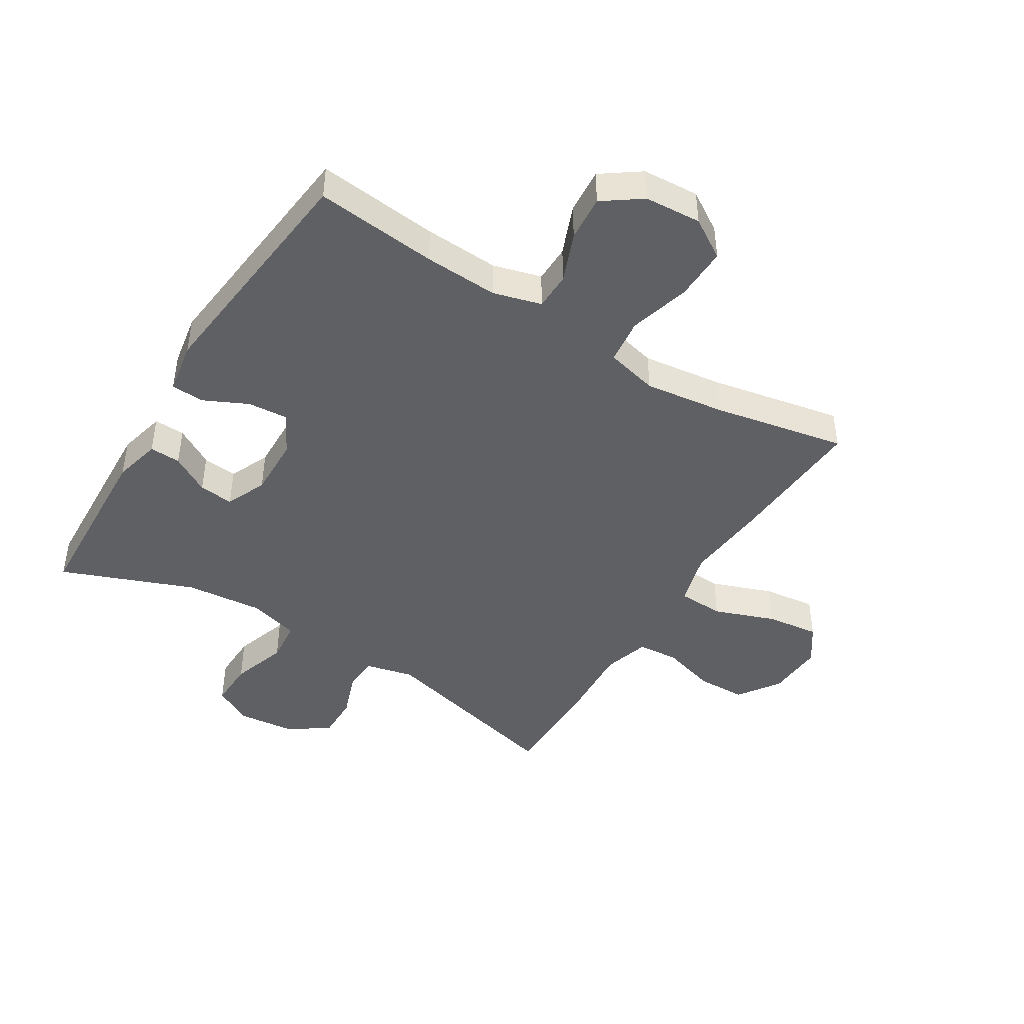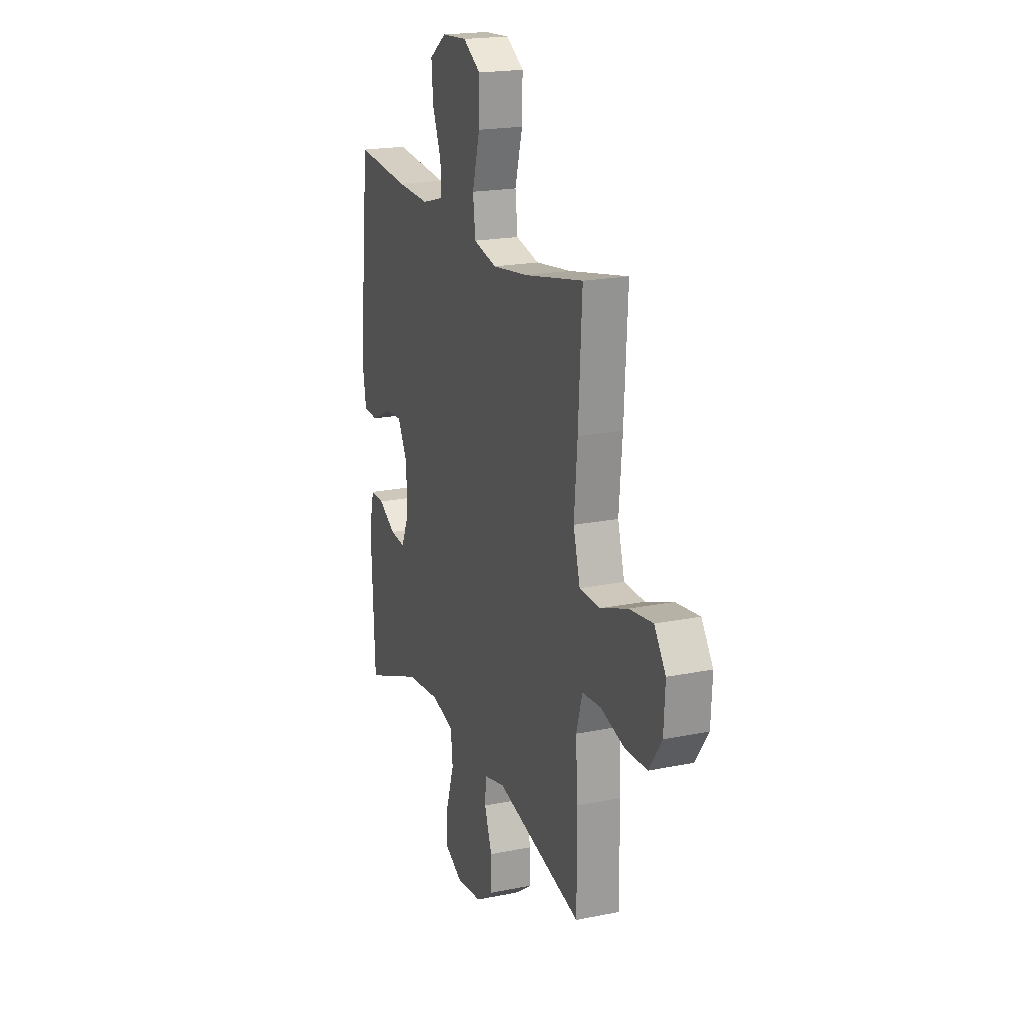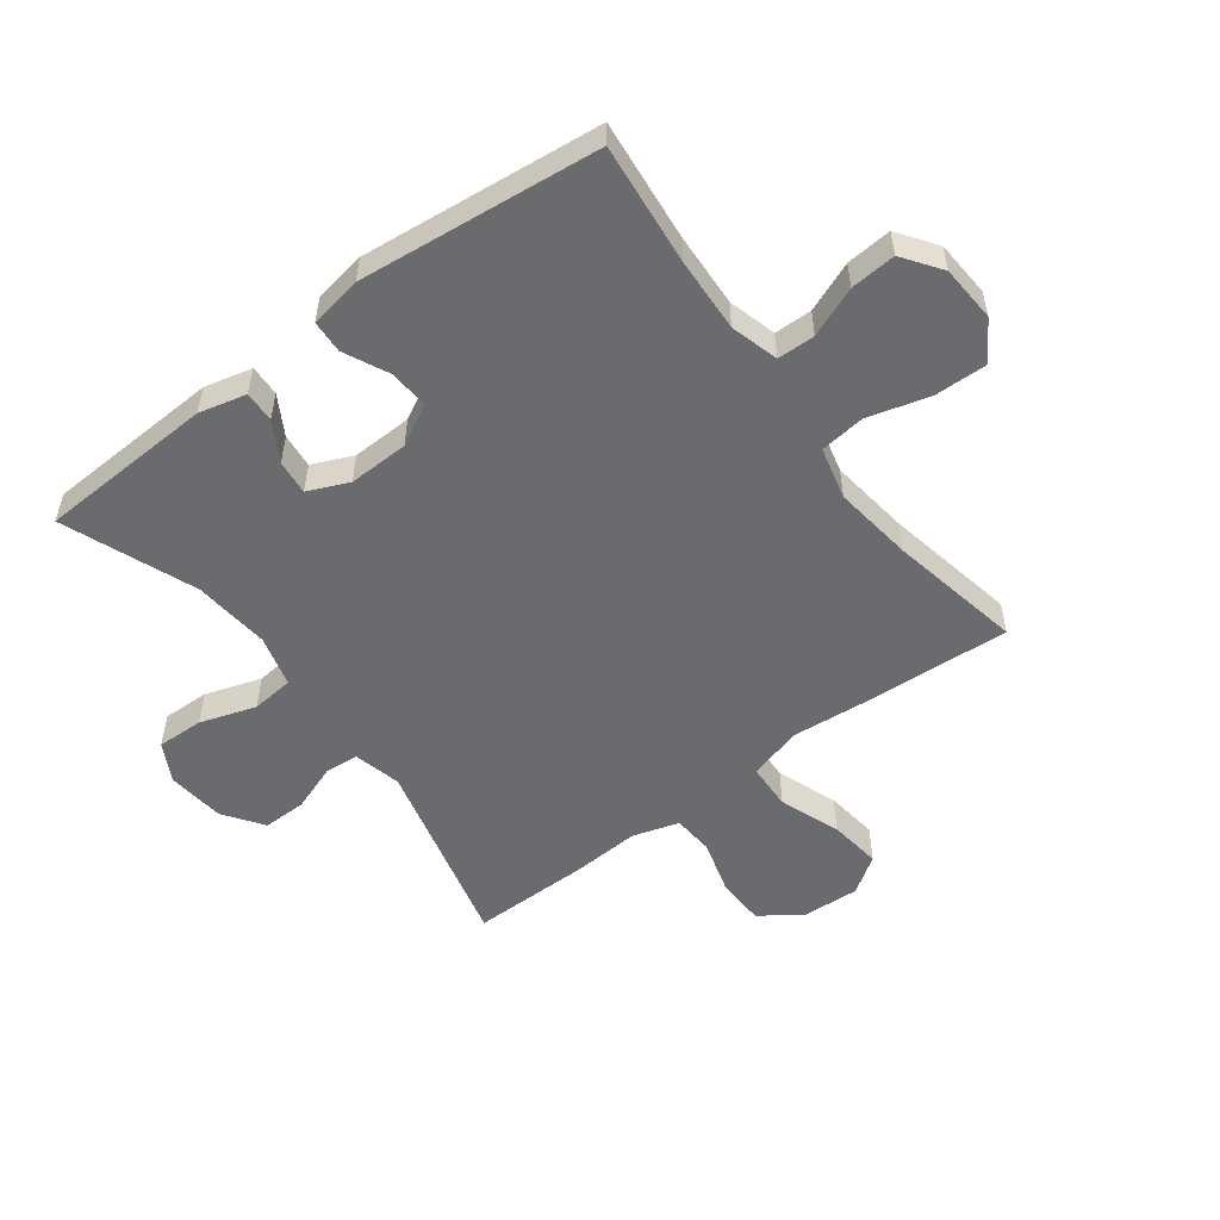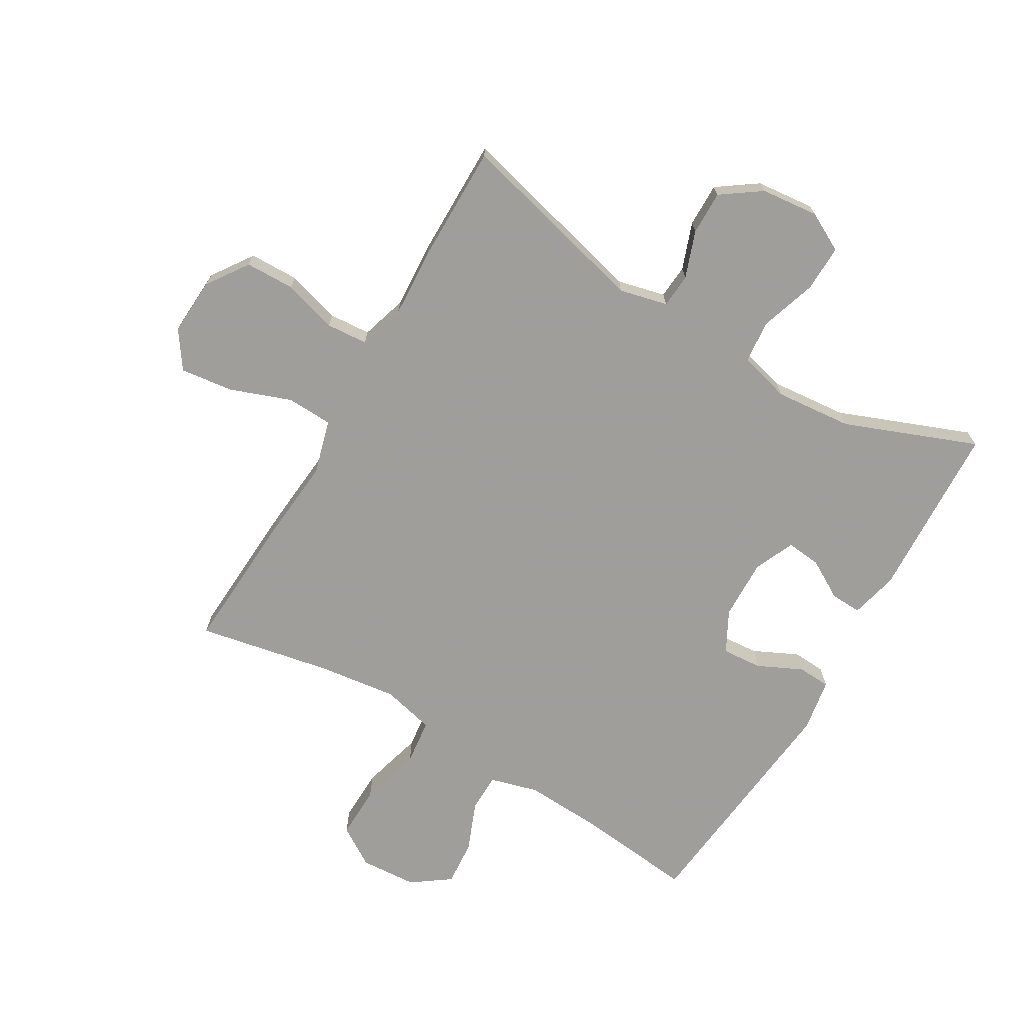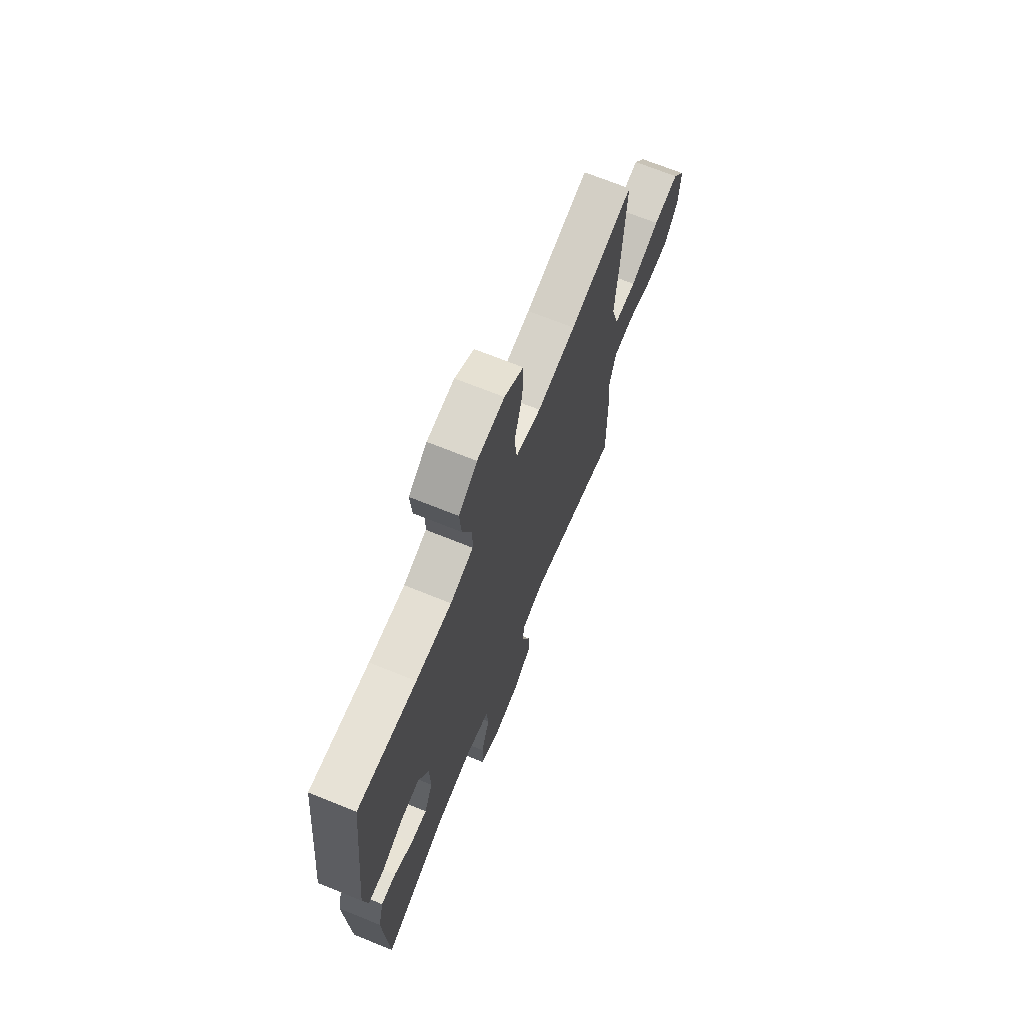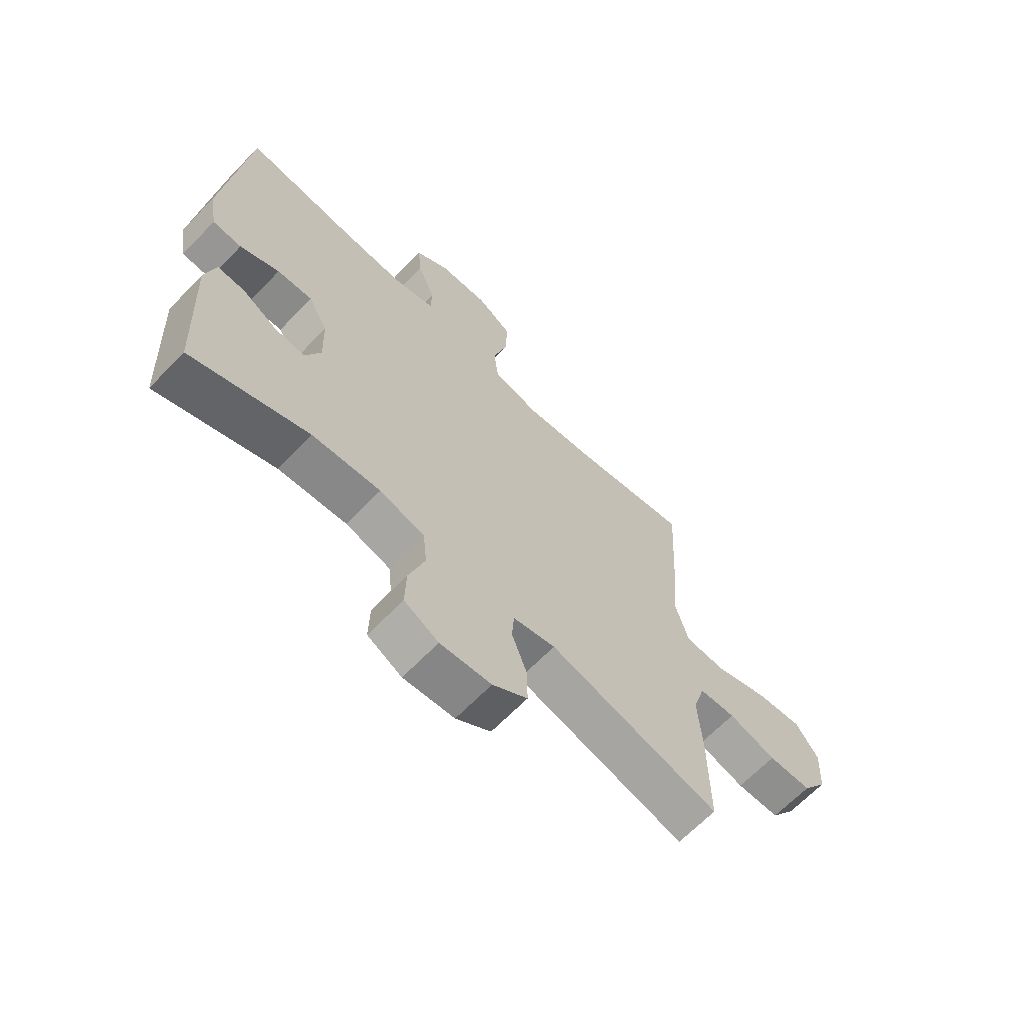
<metadata>
{"format":"obj","ext":"obj","renderer":"f3d","projection":"perspective","resolution":1024,"background":"white","views":[{"elev":-44.5,"azim":-31.8,"up":"+Y"},{"elev":19.6,"azim":69.2,"up":"+Z"},{"elev":-53.3,"azim":-53.2,"up":"+Y"},{"elev":-70.8,"azim":149.5,"up":"+Y"},{"elev":69.4,"azim":-67.9,"up":"+Z"},{"elev":-66.1,"azim":-44.1,"up":"+Z"}]}
</metadata>
<code>
v 0.5 0.07 -0.5
v 0.181 0.07 -0.419
v 0.102 0.07 -0.438
v 0.098 0.07 -0.494
v 0.126 0.07 -0.571
v 0.127 0.07 -0.643
v 0.062 0.07 -0.689
v -0.033 0.07 -0.699
v -0.097 0.07 -0.665
v -0.095 0.07 -0.588
v -0.065 0.07 -0.496
v -0.072 0.07 -0.426
v -0.156 0.07 -0.403
v -0.283 0.07 -0.415
v -0.5 0.07 -0.5
v -0.514 0.07 -0.21
v -0.495 0.07 -0.132
v -0.444 0.07 -0.134
v -0.38 0.07 -0.171
v -0.323 0.07 -0.177
v -0.294 0.07 -0.11
v -0.297 0.07 -0.011
v -0.333 0.07 0.056
v -0.399 0.07 0.051
v -0.472 0.07 0.016
v -0.526 0.07 0.019
v -0.541 0.07 0.105
v -0.5 0.07 0.5
v -0.299 0.07 0.479
v -0.177 0.07 0.473
v -0.098 0.07 0.495
v -0.097 0.07 0.557
v -0.13 0.07 0.639
v -0.136 0.07 0.714
v -0.073 0.07 0.759
v 0.02 0.07 0.765
v 0.085 0.07 0.724
v 0.083 0.07 0.637
v 0.055 0.07 0.536
v 0.064 0.07 0.461
v 0.15 0.07 0.44
v 0.281 0.07 0.457
v 0.5 0.07 0.5
v 0.487 0.07 0.27
v 0.475 0.07 0.132
v 0.5 0.07 0.043
v 0.576 0.07 0.04
v 0.676 0.07 0.077
v 0.763 0.07 0.088
v 0.805 0.07 0.027
v 0.8 0.07 -0.067
v 0.753 0.07 -0.135
v 0.672 0.07 -0.137
v 0.583 0.07 -0.111
v 0.515 0.07 -0.116
v 0.492 0.07 -0.192
v 0.499 0.07 -0.307
v 0.5 0 -0.5
v 0.181 0 -0.419
v 0.102 0 -0.438
v 0.098 0 -0.494
v 0.126 0 -0.571
v 0.127 0 -0.643
v 0.062 0 -0.689
v -0.033 0 -0.699
v -0.097 0 -0.665
v -0.095 0 -0.588
v -0.065 0 -0.496
v -0.072 0 -0.426
v -0.156 0 -0.403
v -0.283 0 -0.415
v -0.5 0 -0.5
v -0.514 0 -0.21
v -0.495 0 -0.132
v -0.444 0 -0.134
v -0.38 0 -0.171
v -0.323 0 -0.177
v -0.294 0 -0.11
v -0.297 0 -0.011
v -0.333 0 0.056
v -0.399 0 0.051
v -0.472 0 0.016
v -0.526 0 0.019
v -0.541 0 0.105
v -0.5 0 0.5
v -0.299 0 0.479
v -0.177 0 0.473
v -0.098 0 0.495
v -0.097 0 0.557
v -0.13 0 0.639
v -0.136 0 0.714
v -0.073 0 0.759
v 0.02 0 0.765
v 0.085 0 0.724
v 0.083 0 0.637
v 0.055 0 0.536
v 0.064 0 0.461
v 0.15 0 0.44
v 0.281 0 0.457
v 0.5 0 0.5
v 0.487 0 0.27
v 0.475 0 0.132
v 0.5 0 0.043
v 0.576 0 0.04
v 0.676 0 0.077
v 0.763 0 0.088
v 0.805 0 0.027
v 0.8 0 -0.067
v 0.753 0 -0.135
v 0.672 0 -0.137
v 0.583 0 -0.111
v 0.515 0 -0.116
v 0.492 0 -0.192
v 0.499 0 -0.307
f 56 57 1 2
f 55 56 2 3
f 52 53 54
f 51 52 54
f 50 51 54
f 49 50 54
f 48 49 54
f 47 48 54
f 46 47 54 55
f 45 46 55 3
f 44 45 3
f 43 44 3
f 42 43 3
f 37 38 39
f 36 37 39
f 35 36 39
f 34 35 39
f 33 34 39
f 32 33 39
f 31 32 39 40
f 30 31 40 41
f 27 28 29
f 26 27 29
f 25 26 29
f 24 25 29
f 29 30 41
f 24 29 41
f 23 24 41
f 17 18 19
f 16 17 19
f 15 16 19
f 14 15 19
f 13 14 19 20
f 12 13 20 21
f 9 10 11
f 8 9 11
f 7 8 11
f 6 7 11
f 5 6 11
f 4 5 11
f 3 4 11 12
f 42 3 12
f 41 42 12
f 23 41 12
f 22 23 12
f 12 21 22
f 59 58 114 113
f 60 59 113 112
f 111 110 109
f 111 109 108
f 111 108 107
f 111 107 106
f 111 106 105
f 111 105 104
f 112 111 104 103
f 60 112 103 102
f 60 102 101
f 60 101 100
f 60 100 99
f 96 95 94
f 96 94 93
f 96 93 92
f 96 92 91
f 96 91 90
f 96 90 89
f 97 96 89 88
f 98 97 88 87
f 86 85 84
f 86 84 83
f 86 83 82
f 86 82 81
f 98 87 86
f 98 86 81
f 98 81 80
f 76 75 74
f 76 74 73
f 76 73 72
f 76 72 71
f 77 76 71 70
f 78 77 70 69
f 68 67 66
f 68 66 65
f 68 65 64
f 68 64 63
f 68 63 62
f 68 62 61
f 69 68 61 60
f 69 60 99
f 69 99 98
f 69 98 80
f 69 80 79
f 79 78 69
f 1 58 59 2
f 2 59 60 3
f 3 60 61 4
f 4 61 62 5
f 5 62 63 6
f 6 63 64 7
f 7 64 65 8
f 8 65 66 9
f 9 66 67 10
f 10 67 68 11
f 11 68 69 12
f 12 69 70 13
f 13 70 71 14
f 14 71 72 15
f 15 72 73 16
f 16 73 74 17
f 17 74 75 18
f 18 75 76 19
f 19 76 77 20
f 20 77 78 21
f 21 78 79 22
f 22 79 80 23
f 23 80 81 24
f 24 81 82 25
f 25 82 83 26
f 26 83 84 27
f 27 84 85 28
f 28 85 86 29
f 29 86 87 30
f 30 87 88 31
f 31 88 89 32
f 32 89 90 33
f 33 90 91 34
f 34 91 92 35
f 35 92 93 36
f 36 93 94 37
f 37 94 95 38
f 38 95 96 39
f 39 96 97 40
f 40 97 98 41
f 41 98 99 42
f 42 99 100 43
f 43 100 101 44
f 44 101 102 45
f 45 102 103 46
f 46 103 104 47
f 47 104 105 48
f 48 105 106 49
f 49 106 107 50
f 50 107 108 51
f 51 108 109 52
f 52 109 110 53
f 53 110 111 54
f 54 111 112 55
f 55 112 113 56
f 56 113 114 57
f 57 114 58 1

</code>
